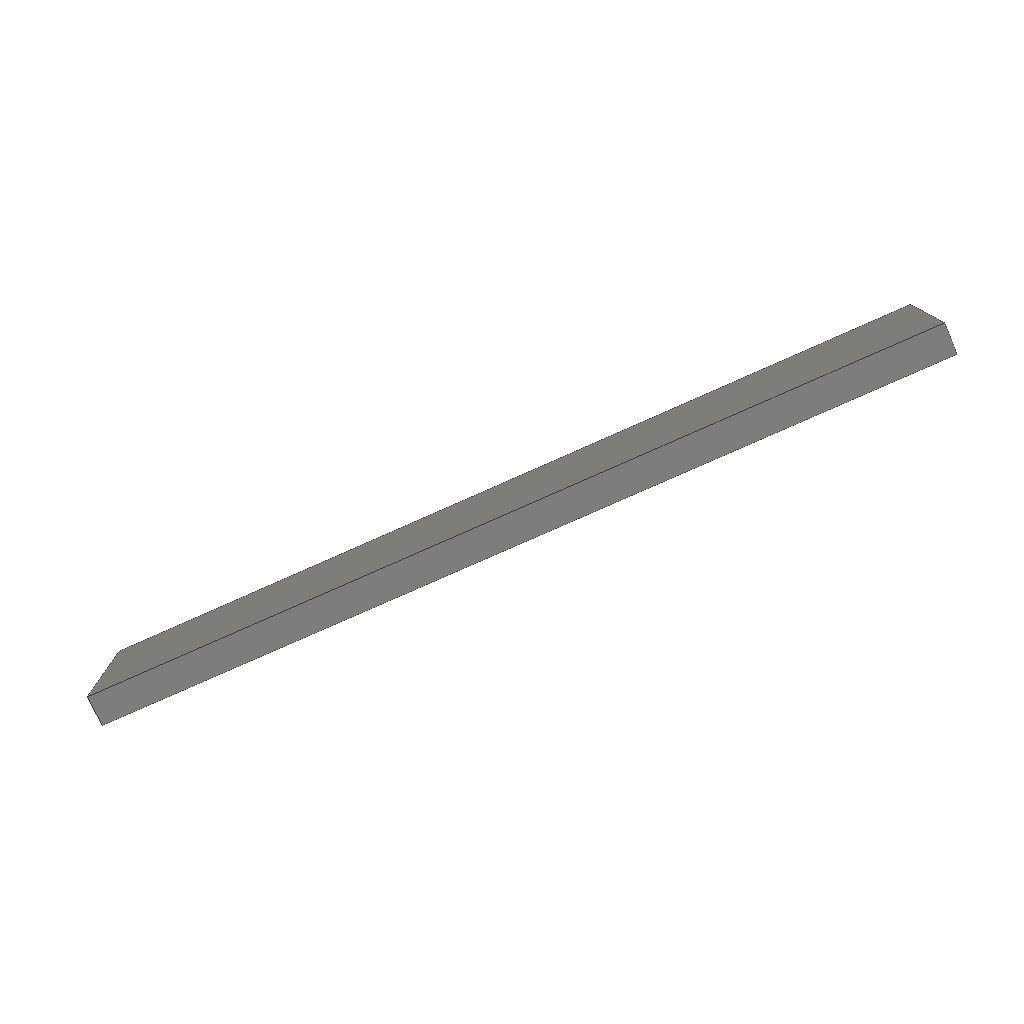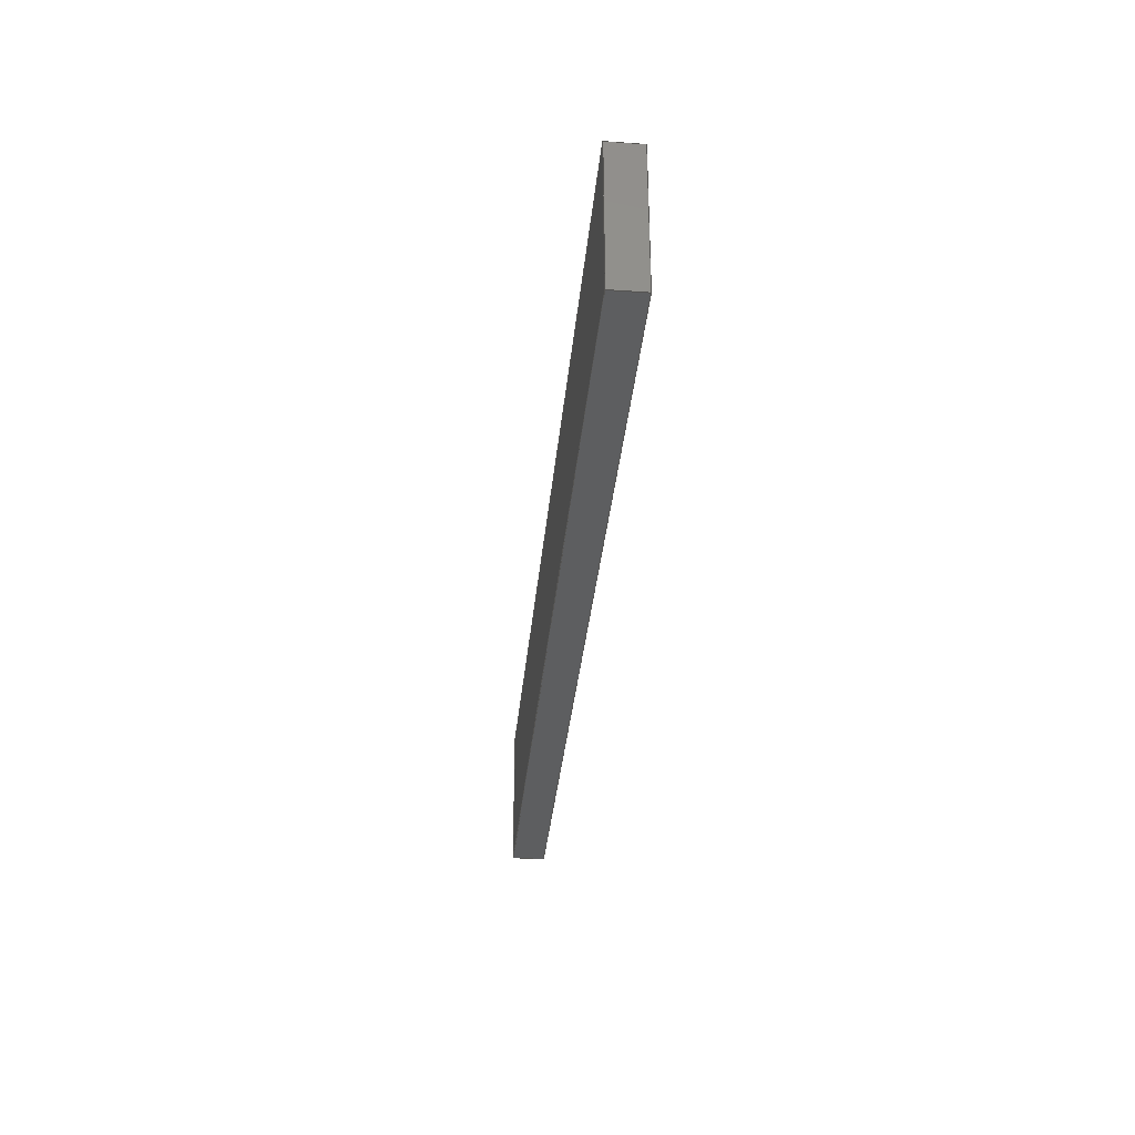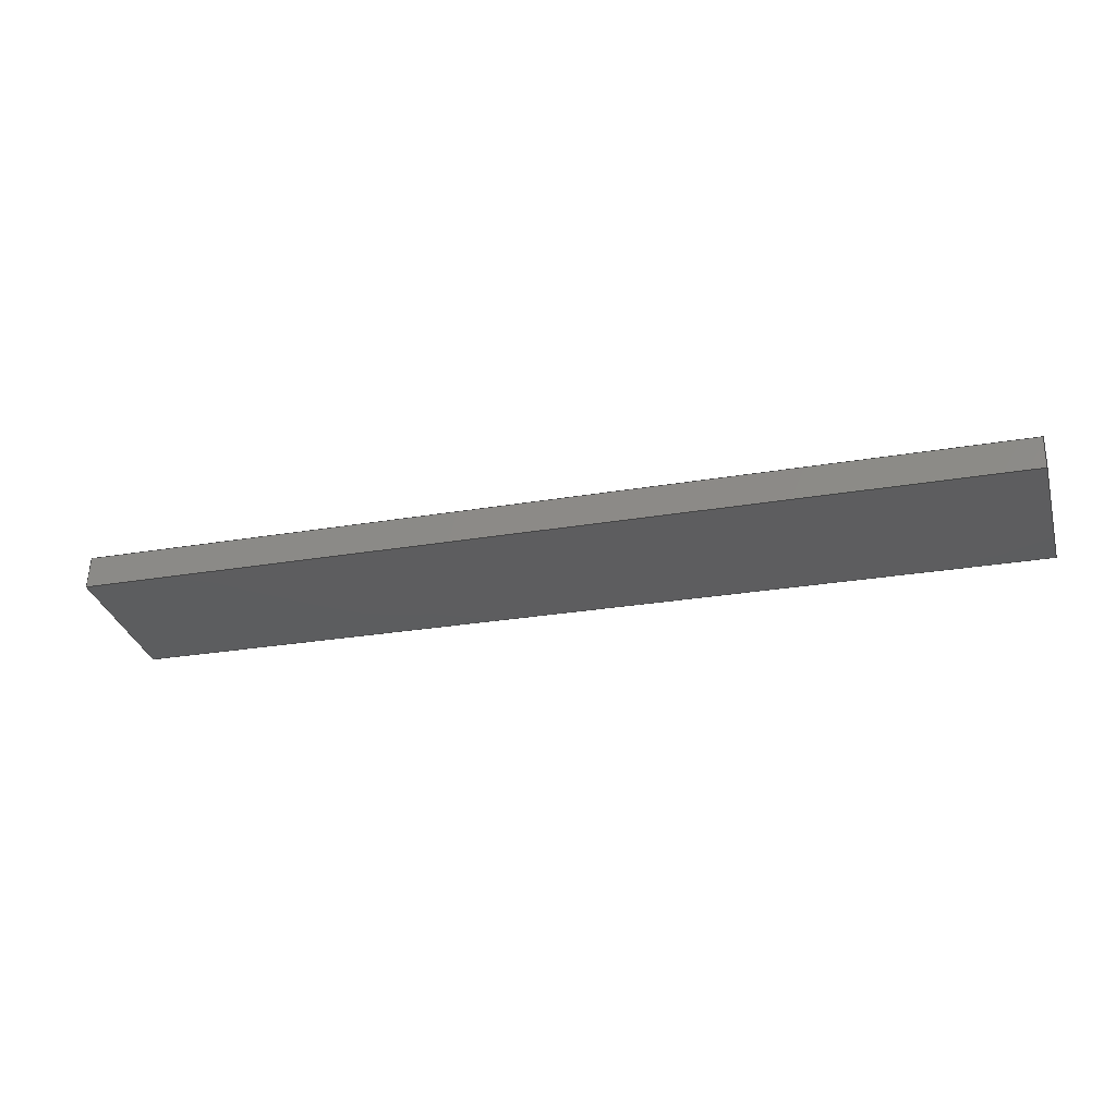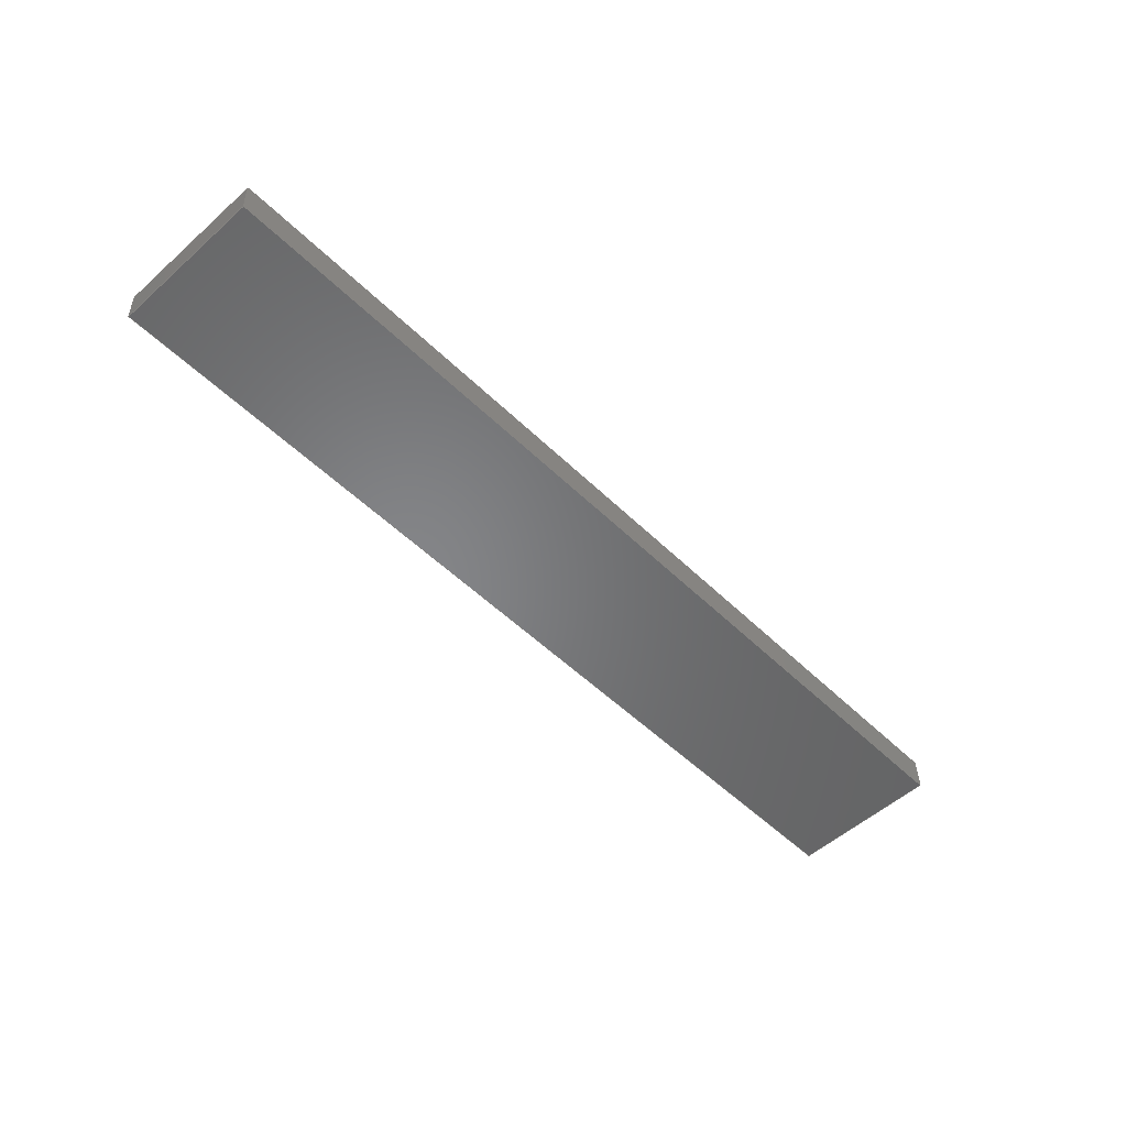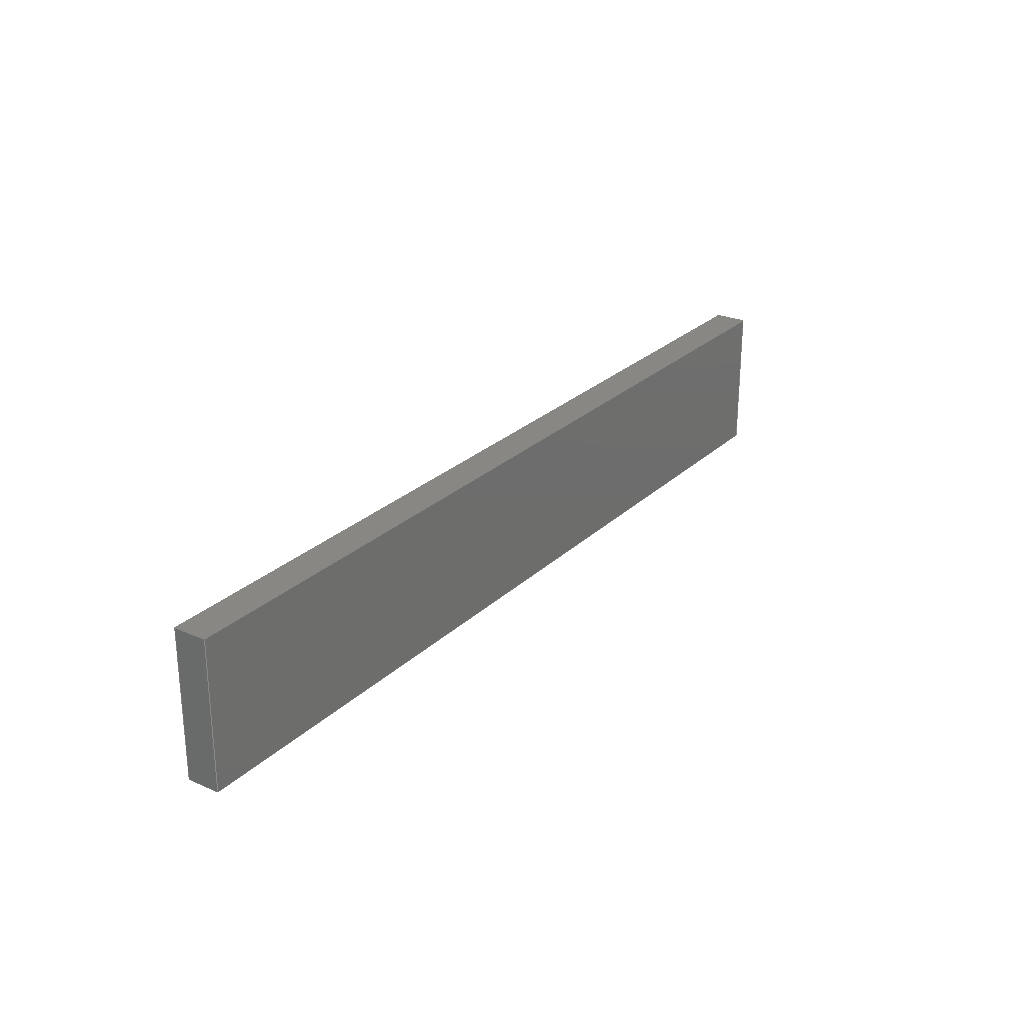
<metadata>
{"format":"step","ext":"stp","renderer":"f3d","projection":"perspective","resolution":1024,"background":"white","views":[{"elev":-76.6,"azim":26.1,"up":"+Z"},{"elev":-34.1,"azim":86.6,"up":"+Z"},{"elev":-32.7,"azim":-164.5,"up":"+Y"},{"elev":-54.0,"azim":-46.6,"up":"+Y"},{"elev":25.9,"azim":126.6,"up":"+Z"}]}
</metadata>
<code>
ISO-10303-21;
DATA;
#1=PRODUCT('F13_Skin_Mid_Bottom_Balsa_2mm','','',(#2)) ;
#2=PRODUCT_CONTEXT(' ',#3,'mechanical') ;
#3=APPLICATION_CONTEXT('managed model based 3d engineering') ;
#4=PRODUCT_DEFINITION('',' ',#196,#5) ;
#5=PRODUCT_DEFINITION_CONTEXT('part definition',#3,' ') ;
#6=PRODUCT_DEFINITION_SHAPE(' ',' ',#4) ;
#7=MECHANICAL_DESIGN_GEOMETRIC_PRESENTATION_REPRESENTATION(' ',(#69),#203) ;
#8=PRODUCT_CATEGORY('part','specification') ;
#9=SHAPE_REPRESENTATION(' ',(#105),#203) ;
#10=CARTESIAN_POINT(' ',(0,0,0)) ;
#11=CARTESIAN_POINT('Control Point',(440.2,-3.078,0)) ;
#12=CARTESIAN_POINT('Control Point',(451.1,-2.709,0)) ;
#13=CARTESIAN_POINT('Control Point',(462.2,-2.335,0)) ;
#14=CARTESIAN_POINT('Control Point',(473.3,-1.956,0)) ;
#15=CARTESIAN_POINT('Control Point',(484.6,-1.574,0)) ;
#16=CARTESIAN_POINT('Control Point',(496,-1.188,0)) ;
#17=CARTESIAN_POINT('Line Origine',(440.2,-3.078,4.5)) ;
#18=CARTESIAN_POINT('Vertex',(440.2,-3.078,0)) ;
#19=CARTESIAN_POINT('Vertex',(440.2,-3.078,9)) ;
#20=CARTESIAN_POINT('Control Point',(440.2,-3.078,0)) ;
#21=CARTESIAN_POINT('Control Point',(451.1,-2.709,0)) ;
#22=CARTESIAN_POINT('Control Point',(462.2,-2.335,0)) ;
#23=CARTESIAN_POINT('Control Point',(473.3,-1.956,0)) ;
#24=CARTESIAN_POINT('Control Point',(484.6,-1.574,0)) ;
#25=CARTESIAN_POINT('Control Point',(496,-1.188,0)) ;
#26=CARTESIAN_POINT('Vertex',(496,-1.188,0)) ;
#27=CARTESIAN_POINT('Line Origine',(496,-1.188,4.5)) ;
#28=CARTESIAN_POINT('Vertex',(496,-1.188,9)) ;
#29=CARTESIAN_POINT('Control Point',(440.2,-3.078,9)) ;
#30=CARTESIAN_POINT('Control Point',(451.1,-2.709,9)) ;
#31=CARTESIAN_POINT('Control Point',(462.2,-2.335,9)) ;
#32=CARTESIAN_POINT('Control Point',(473.3,-1.956,9)) ;
#33=CARTESIAN_POINT('Control Point',(484.6,-1.574,9)) ;
#34=CARTESIAN_POINT('Control Point',(496,-1.188,9)) ;
#35=CARTESIAN_POINT('Axis2P3D Location',(496,-1.188,0)) ;
#36=CARTESIAN_POINT('Line Origine',(495.9,-0.1884,0)) ;
#37=CARTESIAN_POINT('Vertex',(495.9,0.811,0)) ;
#38=CARTESIAN_POINT('Line Origine',(495.9,0.811,4.5)) ;
#39=CARTESIAN_POINT('Vertex',(495.9,0.811,9)) ;
#40=CARTESIAN_POINT('Line Origine',(495.9,-0.1884,9)) ;
#41=CARTESIAN_POINT('Control Point',(495.9,0.811,0)) ;
#42=CARTESIAN_POINT('Control Point',(484.7,0.4325,0)) ;
#43=CARTESIAN_POINT('Control Point',(473.6,0.05398,0)) ;
#44=CARTESIAN_POINT('Control Point',(462.4,-0.3243,0)) ;
#45=CARTESIAN_POINT('Control Point',(451.3,-0.702,0)) ;
#46=CARTESIAN_POINT('Control Point',(440.1,-1.079,0)) ;
#47=CARTESIAN_POINT('Control Point',(495.9,0.811,0)) ;
#48=CARTESIAN_POINT('Control Point',(484.7,0.4325,0)) ;
#49=CARTESIAN_POINT('Control Point',(473.6,0.05398,0)) ;
#50=CARTESIAN_POINT('Control Point',(462.4,-0.3243,0)) ;
#51=CARTESIAN_POINT('Control Point',(451.3,-0.702,0)) ;
#52=CARTESIAN_POINT('Control Point',(440.1,-1.079,0)) ;
#53=CARTESIAN_POINT('Vertex',(440.1,-1.079,0)) ;
#54=CARTESIAN_POINT('Line Origine',(440.1,-1.079,4.5)) ;
#55=CARTESIAN_POINT('Vertex',(440.1,-1.079,9)) ;
#56=CARTESIAN_POINT('Control Point',(495.9,0.811,9)) ;
#57=CARTESIAN_POINT('Control Point',(484.7,0.4325,9)) ;
#58=CARTESIAN_POINT('Control Point',(473.6,0.05398,9)) ;
#59=CARTESIAN_POINT('Control Point',(462.4,-0.3243,9)) ;
#60=CARTESIAN_POINT('Control Point',(451.3,-0.702,9)) ;
#61=CARTESIAN_POINT('Control Point',(440.1,-1.079,9)) ;
#62=CARTESIAN_POINT('Axis2P3D Location',(440.2,-3.078,0)) ;
#63=CARTESIAN_POINT('Line Origine',(440.2,-2.078,0)) ;
#64=CARTESIAN_POINT('Line Origine',(440.2,-2.078,9)) ;
#65=CARTESIAN_POINT('Axis2P3D Location',(0,0,0)) ;
#66=CARTESIAN_POINT('Axis2P3D Location',(0,0,9)) ;
#67=PRODUCT_RELATED_PRODUCT_CATEGORY('part',$,(#1)) ;
#68=UNCERTAINTY_MEASURE_WITH_UNIT(LENGTH_MEASURE(0.005),#200,'distance_accuracy_value','CONFUSED CURVE UNCERTAINTY') ;
#69=STYLED_ITEM(' ',(#70),#165) ;
#70=PRESENTATION_STYLE_ASSIGNMENT((#71)) ;
#71=SURFACE_STYLE_USAGE(.BOTH.,#72) ;
#72=SURFACE_SIDE_STYLE(' ',(#73)) ;
#73=SURFACE_STYLE_FILL_AREA(#74) ;
#74=FILL_AREA_STYLE(' ',(#75)) ;
#75=FILL_AREA_STYLE_COLOUR(' ',#188) ;
#76=VECTOR('Extrusion Surface Vector',#86,1) ;
#77=VECTOR('Line Direction',#87,1) ;
#78=VECTOR('Line Direction',#88,1) ;
#79=VECTOR('Line Direction',#91,1) ;
#80=VECTOR('Line Direction',#92,1) ;
#81=VECTOR('Line Direction',#93,1) ;
#82=VECTOR('Extrusion Surface Vector',#94,1) ;
#83=VECTOR('Line Direction',#95,1) ;
#84=VECTOR('Line Direction',#98,1) ;
#85=VECTOR('Line Direction',#99,1) ;
#86=DIRECTION('Vector Direction',(0,0,1)) ;
#87=DIRECTION('Vector Direction',(0,0,1)) ;
#88=DIRECTION('Vector Direction',(0,0,1)) ;
#89=DIRECTION('Axis2P3D Direction',(0.9994,0.03393,-0)) ;
#90=DIRECTION('Axis2P3D XDirection',(-0.03393,0.9994,0)) ;
#91=DIRECTION('Vector Direction',(-0.03393,0.9994,0)) ;
#92=DIRECTION('Vector Direction',(0,0,1)) ;
#93=DIRECTION('Vector Direction',(-0.03393,0.9994,0)) ;
#94=DIRECTION('Vector Direction',(0,0,1)) ;
#95=DIRECTION('Vector Direction',(0,0,1)) ;
#96=DIRECTION('Axis2P3D Direction',(0.9994,0.03378,-0)) ;
#97=DIRECTION('Axis2P3D XDirection',(-0.03378,0.9994,0)) ;
#98=DIRECTION('Vector Direction',(-0.03378,0.9994,0)) ;
#99=DIRECTION('Vector Direction',(-0.03378,0.9994,0)) ;
#100=DIRECTION('Axis2P3D Direction',(0,0,1)) ;
#101=DIRECTION('Axis2P3D XDirection',(1,0,0)) ;
#102=DIRECTION('Axis2P3D Direction',(0,0,1)) ;
#103=DIRECTION('Axis2P3D XDirection',(1,0,0)) ;
#104=SHAPE_REPRESENTATION_RELATIONSHIP(' ',' ',#9,#174) ;
#105=AXIS2_PLACEMENT_3D(' ',#10,$,$) ;
#106=AXIS2_PLACEMENT_3D('Plane Axis2P3D',#35,#89,#90) ;
#107=AXIS2_PLACEMENT_3D('Plane Axis2P3D',#62,#96,#97) ;
#108=AXIS2_PLACEMENT_3D('Plane Axis2P3D',#65,#100,#101) ;
#109=AXIS2_PLACEMENT_3D('Plane Axis2P3D',#66,#102,#103) ;
#110=LINE('Line',#17,#77) ;
#111=LINE('Line',#27,#78) ;
#112=LINE('Line',#36,#79) ;
#113=LINE('Line',#38,#80) ;
#114=LINE('Line',#40,#81) ;
#115=LINE('Line',#54,#83) ;
#116=LINE('Line',#63,#84) ;
#117=LINE('Line',#64,#85) ;
#118=PLANE('',#106) ;
#119=PLANE('',#107) ;
#120=PLANE('',#108) ;
#121=PLANE('',#109) ;
#122=EDGE_CURVE('',#166,#167,#110,.T.) ;
#123=EDGE_CURVE('',#166,#168,#183,.T.) ;
#124=EDGE_CURVE('',#168,#169,#111,.T.) ;
#125=EDGE_CURVE('',#167,#169,#184,.T.) ;
#126=EDGE_CURVE('',#168,#170,#112,.T.) ;
#127=EDGE_CURVE('',#170,#171,#113,.T.) ;
#128=EDGE_CURVE('',#169,#171,#114,.T.) ;
#129=EDGE_CURVE('',#170,#172,#186,.T.) ;
#130=EDGE_CURVE('',#172,#173,#115,.T.) ;
#131=EDGE_CURVE('',#171,#173,#187,.T.) ;
#132=EDGE_CURVE('',#172,#166,#116,.F.) ;
#133=EDGE_CURVE('',#173,#167,#117,.F.) ;
#134=CLOSED_SHELL('Closed Shell',(#175,#176,#177,#178,#179,#180)) ;
#135=ORIENTED_EDGE('',*,*,#122,.F.) ;
#136=ORIENTED_EDGE('',*,*,#123,.T.) ;
#137=ORIENTED_EDGE('',*,*,#124,.T.) ;
#138=ORIENTED_EDGE('',*,*,#125,.F.) ;
#139=ORIENTED_EDGE('',*,*,#124,.F.) ;
#140=ORIENTED_EDGE('',*,*,#126,.T.) ;
#141=ORIENTED_EDGE('',*,*,#127,.T.) ;
#142=ORIENTED_EDGE('',*,*,#128,.F.) ;
#143=ORIENTED_EDGE('',*,*,#127,.F.) ;
#144=ORIENTED_EDGE('',*,*,#129,.T.) ;
#145=ORIENTED_EDGE('',*,*,#130,.T.) ;
#146=ORIENTED_EDGE('',*,*,#131,.F.) ;
#147=ORIENTED_EDGE('',*,*,#130,.F.) ;
#148=ORIENTED_EDGE('',*,*,#132,.T.) ;
#149=ORIENTED_EDGE('',*,*,#122,.T.) ;
#150=ORIENTED_EDGE('',*,*,#133,.F.) ;
#151=ORIENTED_EDGE('',*,*,#132,.F.) ;
#152=ORIENTED_EDGE('',*,*,#129,.F.) ;
#153=ORIENTED_EDGE('',*,*,#126,.F.) ;
#154=ORIENTED_EDGE('',*,*,#123,.F.) ;
#155=ORIENTED_EDGE('',*,*,#125,.T.) ;
#156=ORIENTED_EDGE('',*,*,#128,.T.) ;
#157=ORIENTED_EDGE('',*,*,#131,.T.) ;
#158=ORIENTED_EDGE('',*,*,#133,.T.) ;
#159=EDGE_LOOP('',(#135,#136,#137,#138)) ;
#160=EDGE_LOOP('',(#139,#140,#141,#142)) ;
#161=EDGE_LOOP('',(#143,#144,#145,#146)) ;
#162=EDGE_LOOP('',(#147,#148,#149,#150)) ;
#163=EDGE_LOOP('',(#151,#152,#153,#154)) ;
#164=EDGE_LOOP('',(#155,#156,#157,#158)) ;
#165=MANIFOLD_SOLID_BREP('PartBody',#134) ;
#166=VERTEX_POINT('',#18) ;
#167=VERTEX_POINT('',#19) ;
#168=VERTEX_POINT('',#26) ;
#169=VERTEX_POINT('',#28) ;
#170=VERTEX_POINT('',#37) ;
#171=VERTEX_POINT('',#39) ;
#172=VERTEX_POINT('',#53) ;
#173=VERTEX_POINT('',#55) ;
#174=ADVANCED_BREP_SHAPE_REPRESENTATION('NONE',(#165),#203) ;
#175=ADVANCED_FACE('PartBody',(#189),#198,.T.) ;
#176=ADVANCED_FACE('PartBody',(#190),#118,.T.) ;
#177=ADVANCED_FACE('PartBody',(#191),#199,.T.) ;
#178=ADVANCED_FACE('PartBody',(#192),#119,.F.) ;
#179=ADVANCED_FACE('PartBody',(#193),#120,.F.) ;
#180=ADVANCED_FACE('PartBody',(#194),#121,.T.) ;
#181=APPLICATION_PROTOCOL_DEFINITION('international standard','ap242_managed_model_based_3d_engineering',2014,#3) ;
#182=B_SPLINE_CURVE_WITH_KNOTS('',5,(#11,#12,#13,#14,#15,#16),.UNSPECIFIED.,.F.,.U.,(6,6),(0,55.79),.UNSPECIFIED.) ;
#183=B_SPLINE_CURVE_WITH_KNOTS('',5,(#20,#21,#22,#23,#24,#25),.UNSPECIFIED.,.F.,.U.,(6,6),(5e+05,5e+05),.UNSPECIFIED.) ;
#184=B_SPLINE_CURVE_WITH_KNOTS('',5,(#29,#30,#31,#32,#33,#34),.UNSPECIFIED.,.F.,.U.,(6,6),(5e+05,5e+05),.UNSPECIFIED.) ;
#185=B_SPLINE_CURVE_WITH_KNOTS('',5,(#41,#42,#43,#44,#45,#46),.UNSPECIFIED.,.F.,.U.,(6,6),(0,55.79),.UNSPECIFIED.) ;
#186=B_SPLINE_CURVE_WITH_KNOTS('',5,(#47,#48,#49,#50,#51,#52),.UNSPECIFIED.,.F.,.U.,(6,6),(5e+05,5.001e+05),.UNSPECIFIED.) ;
#187=B_SPLINE_CURVE_WITH_KNOTS('',5,(#56,#57,#58,#59,#60,#61),.UNSPECIFIED.,.F.,.U.,(6,6),(5e+05,5.001e+05),.UNSPECIFIED.) ;
#188=COLOUR_RGB('Colour',0.8235,0.8235,1) ;
#189=FACE_OUTER_BOUND('',#159,.T.) ;
#190=FACE_OUTER_BOUND('',#160,.T.) ;
#191=FACE_OUTER_BOUND('',#161,.T.) ;
#192=FACE_OUTER_BOUND('',#162,.T.) ;
#193=FACE_OUTER_BOUND('',#163,.T.) ;
#194=FACE_OUTER_BOUND('',#164,.T.) ;
#195=PRODUCT_CATEGORY_RELATIONSHIP(' ',' ',#8,#67) ;
#196=PRODUCT_DEFINITION_FORMATION_WITH_SPECIFIED_SOURCE('',' ',#1,.NOT_KNOWN.) ;
#197=SHAPE_DEFINITION_REPRESENTATION(#6,#9) ;
#198=SURFACE_OF_LINEAR_EXTRUSION('generated tabulated cylinder',#182,#76) ;
#199=SURFACE_OF_LINEAR_EXTRUSION('generated tabulated cylinder',#185,#82) ;
#200=(LENGTH_UNIT()NAMED_UNIT(*)SI_UNIT(.MILLI.,.METRE.)) ;
#201=(NAMED_UNIT(*)PLANE_ANGLE_UNIT()SI_UNIT($,.RADIAN.)) ;
#202=(NAMED_UNIT(*)SI_UNIT($,.STERADIAN.)SOLID_ANGLE_UNIT()) ;
#203=(GEOMETRIC_REPRESENTATION_CONTEXT(3)GLOBAL_UNCERTAINTY_ASSIGNED_CONTEXT((#68))GLOBAL_UNIT_ASSIGNED_CONTEXT((#200,#201,#202))REPRESENTATION_CONTEXT(' ',' ')) ;
ENDSEC;
END-ISO-10303-21;

</code>
